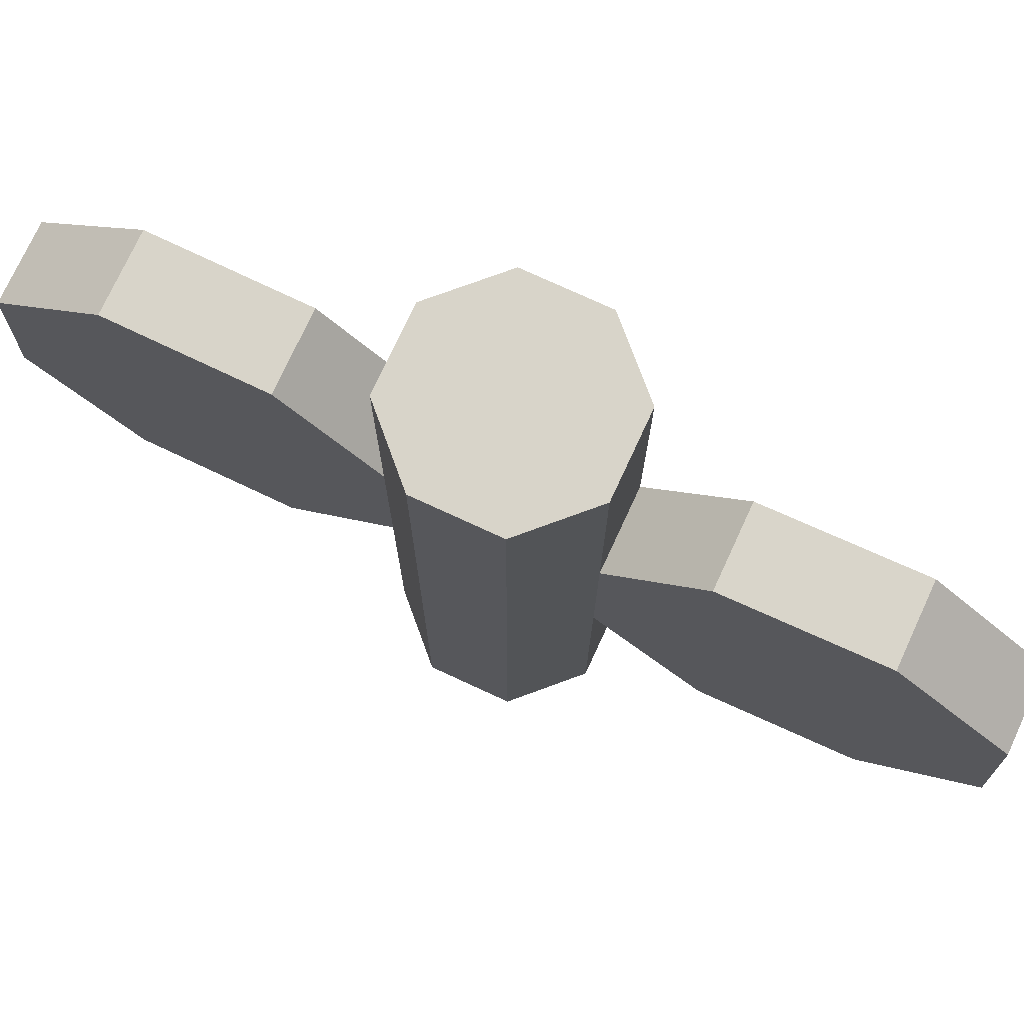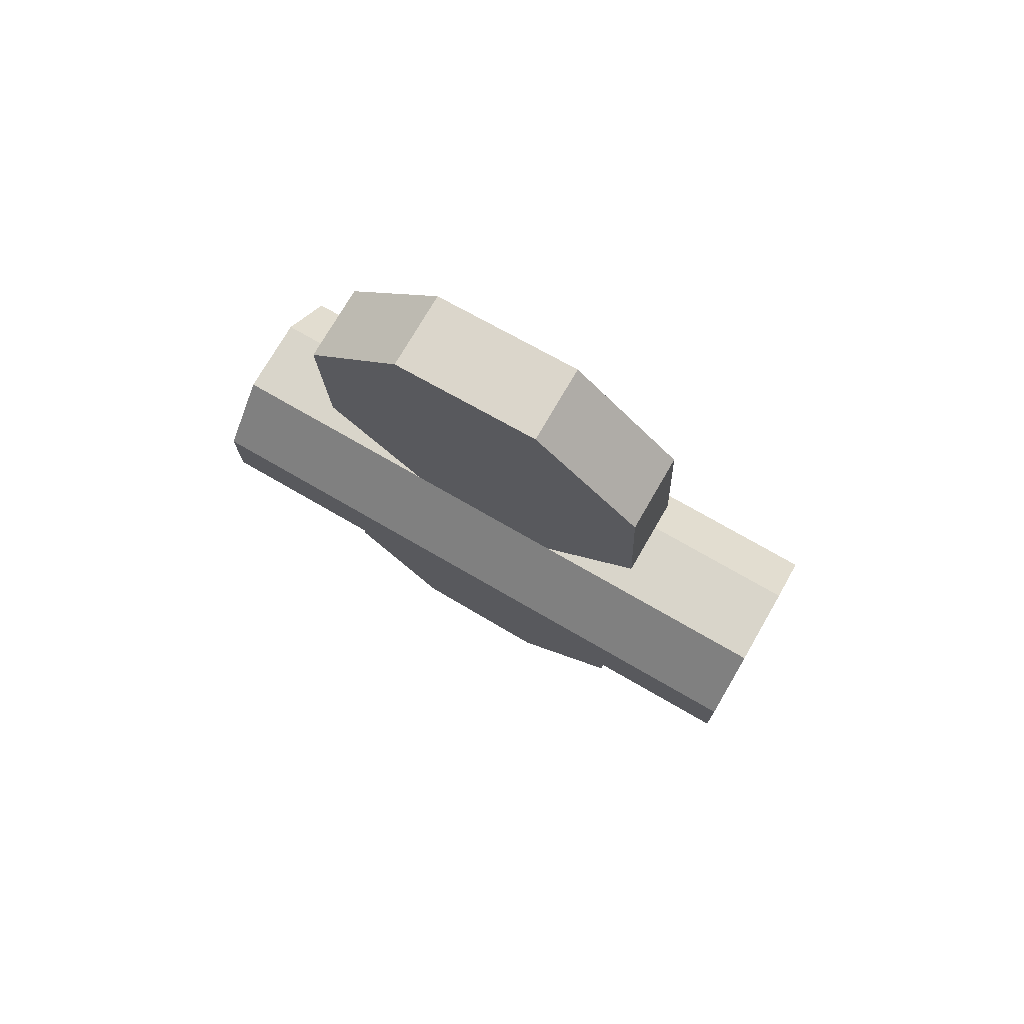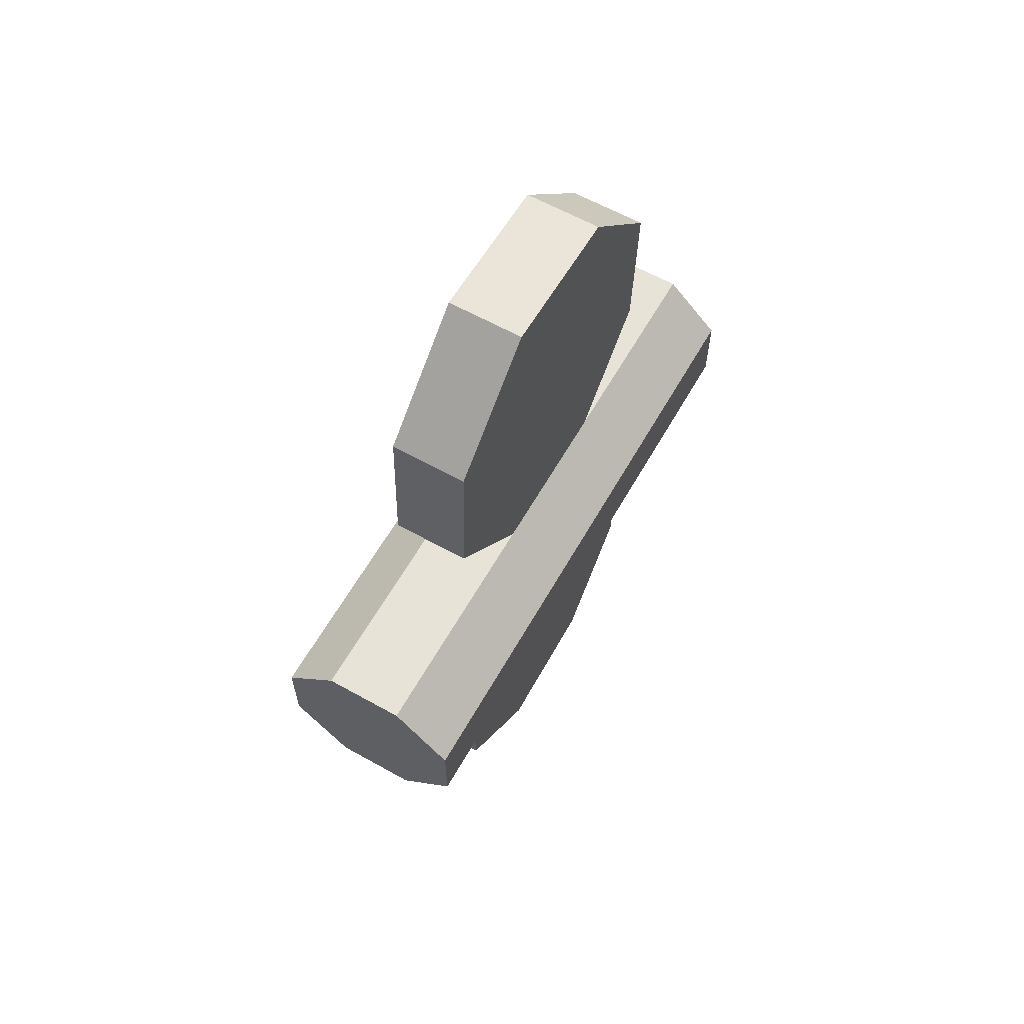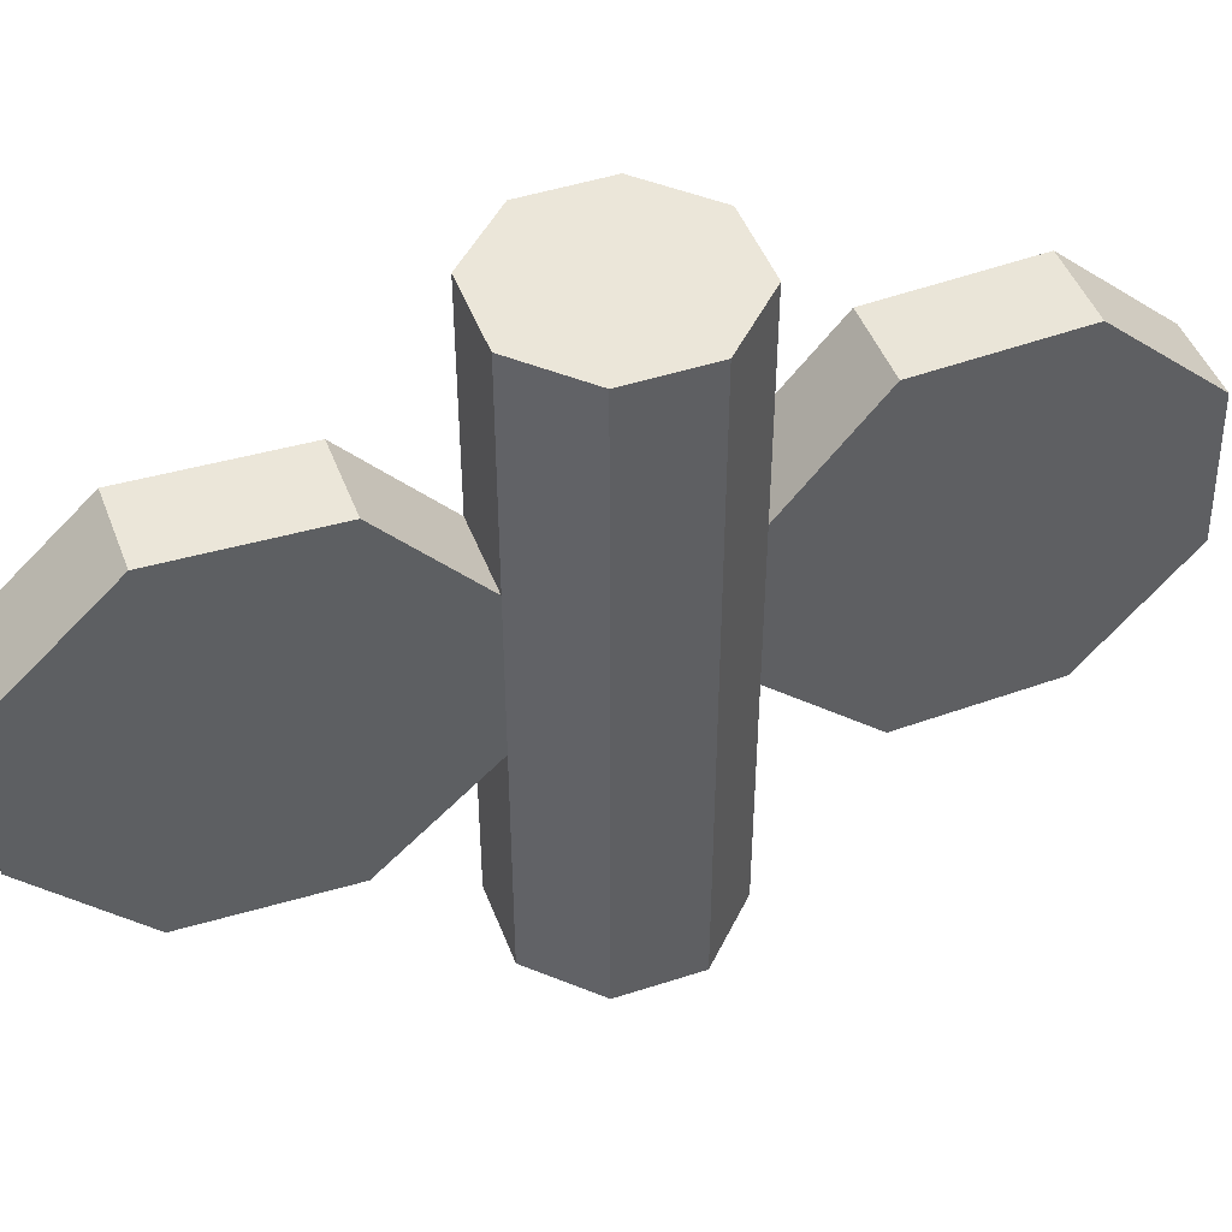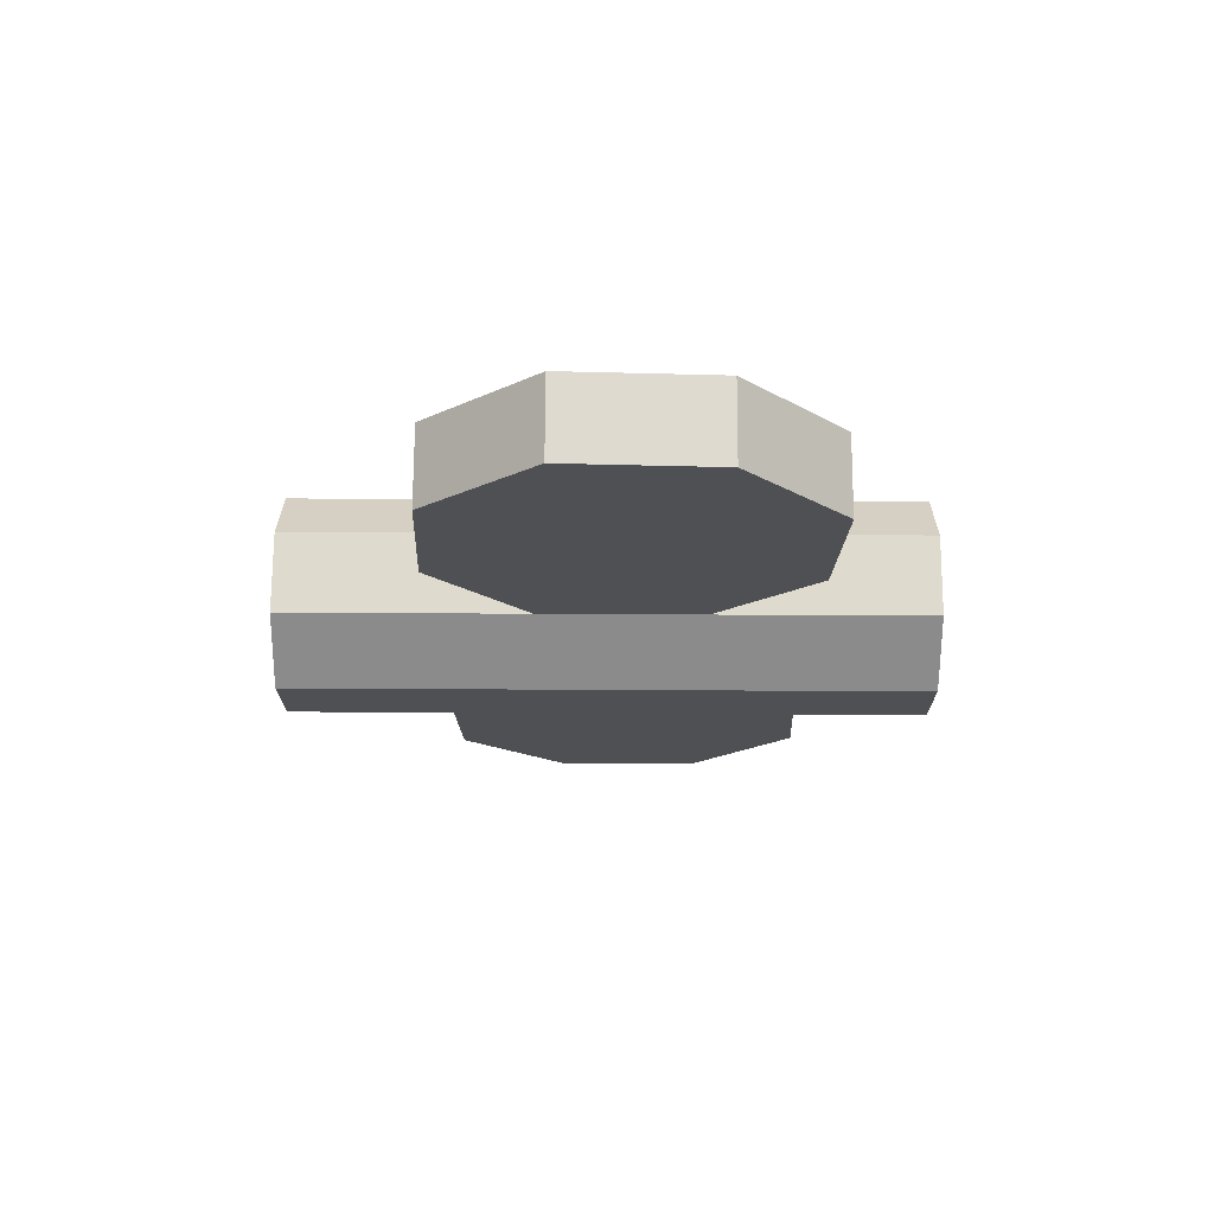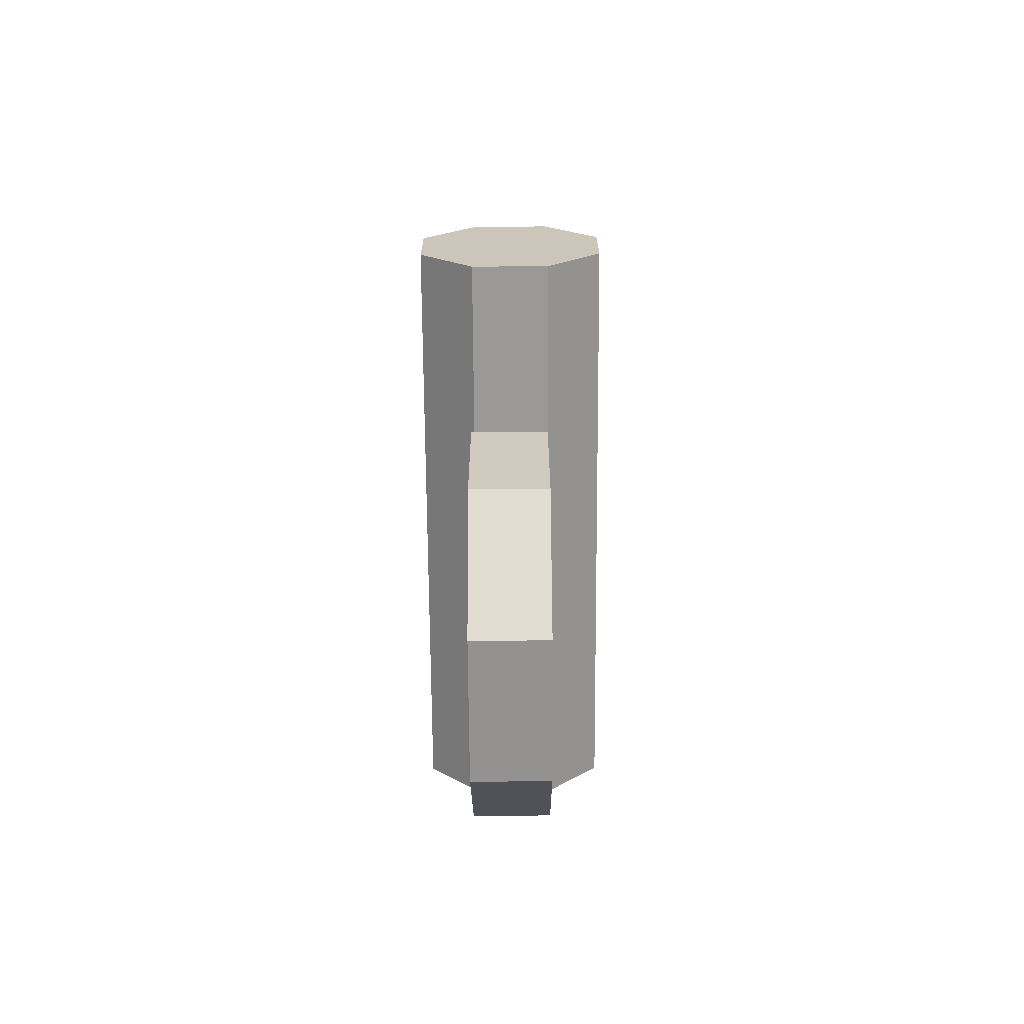
<metadata>
{"format":"obj","ext":"obj","renderer":"f3d","projection":"perspective","resolution":1024,"background":"white","views":[{"elev":75.0,"azim":-65.2,"up":"+Y"},{"elev":74.3,"azim":-60.0,"up":"+Z"},{"elev":61.8,"azim":29.6,"up":"+Z"},{"elev":46.8,"azim":69.7,"up":"+Y"},{"elev":71.2,"azim":90.3,"up":"+Z"},{"elev":-69.0,"azim":0.4,"up":"+Z"}]}
</metadata>
<code>
o borboleta
v -0.009547 -0.075 -0.02311
v -0.009547 0.075 -0.02311
v 0.009587 -0.075 -0.02309
v 0.009587 0.075 -0.02309
v 0.02311 -0.075 -0.009547
v 0.02311 0.075 -0.009547
v 0.02309 -0.075 0.009587
v 0.02309 0.075 0.009587
v 0.009547 -0.075 0.02311
v 0.009547 0.075 0.02311
v -0.009587 -0.075 0.02309
v -0.009587 0.075 0.02309
v -0.02311 -0.075 0.009547
v -0.02311 0.075 0.009547
v -0.02309 -0.075 -0.009587
v -0.02309 0.075 -0.009587
v -0.00975 0.04736 -0.04501
v -0.00975 0.04894 -0.08112
v -0.00975 0.02452 -0.1078
v -0.00975 -0.01159 -0.1093
v -0.00975 -0.03824 -0.08493
v -0.00975 -0.03981 -0.04882
v 0.009038 0.04736 -0.04501
v 0.009038 0.04894 -0.08112
v 0.009038 0.02452 -0.1078
v 0.009038 -0.01159 -0.1093
v 0.009038 -0.03824 -0.08493
v 0.009038 -0.03981 -0.04882
v -0.00975 0.04736 0.04501
v -0.00975 0.04894 0.08112
v -0.00975 0.02452 0.1078
v -0.00975 -0.01159 0.1093
v -0.00975 -0.03824 0.08493
v -0.00975 -0.03981 0.04882
v 0.009038 0.04736 0.04501
v 0.009038 0.04894 0.08112
v 0.009038 0.02452 0.1078
v 0.009038 -0.01159 0.1093
v 0.009038 -0.03824 0.08493
v 0.009038 -0.03981 0.04882
v -0.009547 0.02283 -0.02311
v 0.009587 0.02283 -0.02309
v 0.009547 0.02283 0.02311
v -0.009587 0.02283 0.02309
v 0.009587 -0.0163 -0.02309
v 0.009547 -0.0163 0.02311
v -0.009587 -0.0163 0.02309
v -0.009547 -0.0163 -0.02311
f 41 2 4 42
f 45 42 4 6 5 3
f 43 10 12 44
f 47 44 12 14 13 11
f 4 2 16 14 12 10 8 6
f 1 3 5 7 9 11 13 15
f 17 18 19 20 21 22 48 41
f 23 42 45 28 27 26 25 24
f 41 42 23 17
f 21 27 28 22
f 19 25 26 20
f 17 23 24 18
f 22 28 45 48
f 20 26 27 21
f 18 24 25 19
f 29 44 47 34 33 32 31 30
f 35 36 37 38 39 40 46 43
f 44 29 35 43
f 33 34 40 39
f 31 32 38 37
f 29 30 36 35
f 34 47 46 40
f 32 33 39 38
f 30 31 37 36
f 1 48 45 3
f 5 6 8 7
f 7 8 10 43 46 9
f 9 46 47 11
f 13 14 16 15
f 15 16 2 41 48 1

</code>
